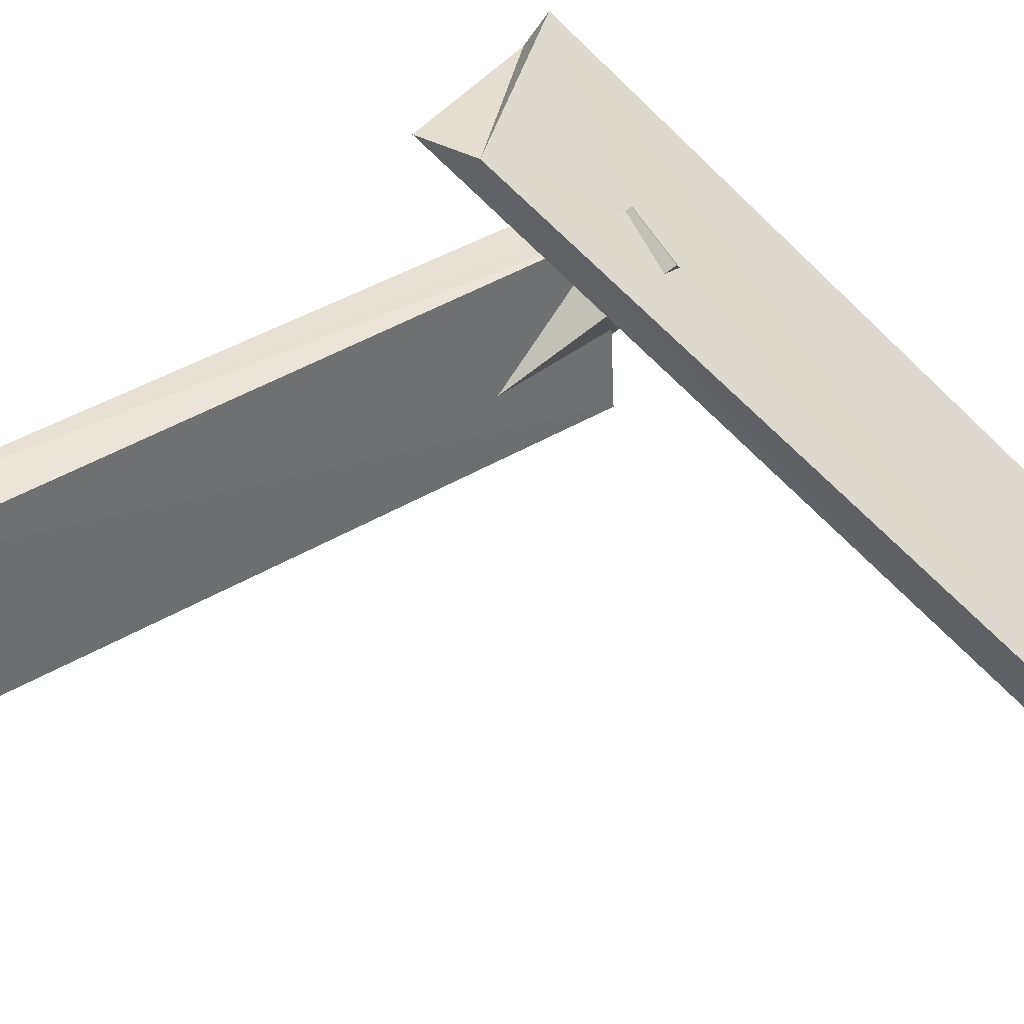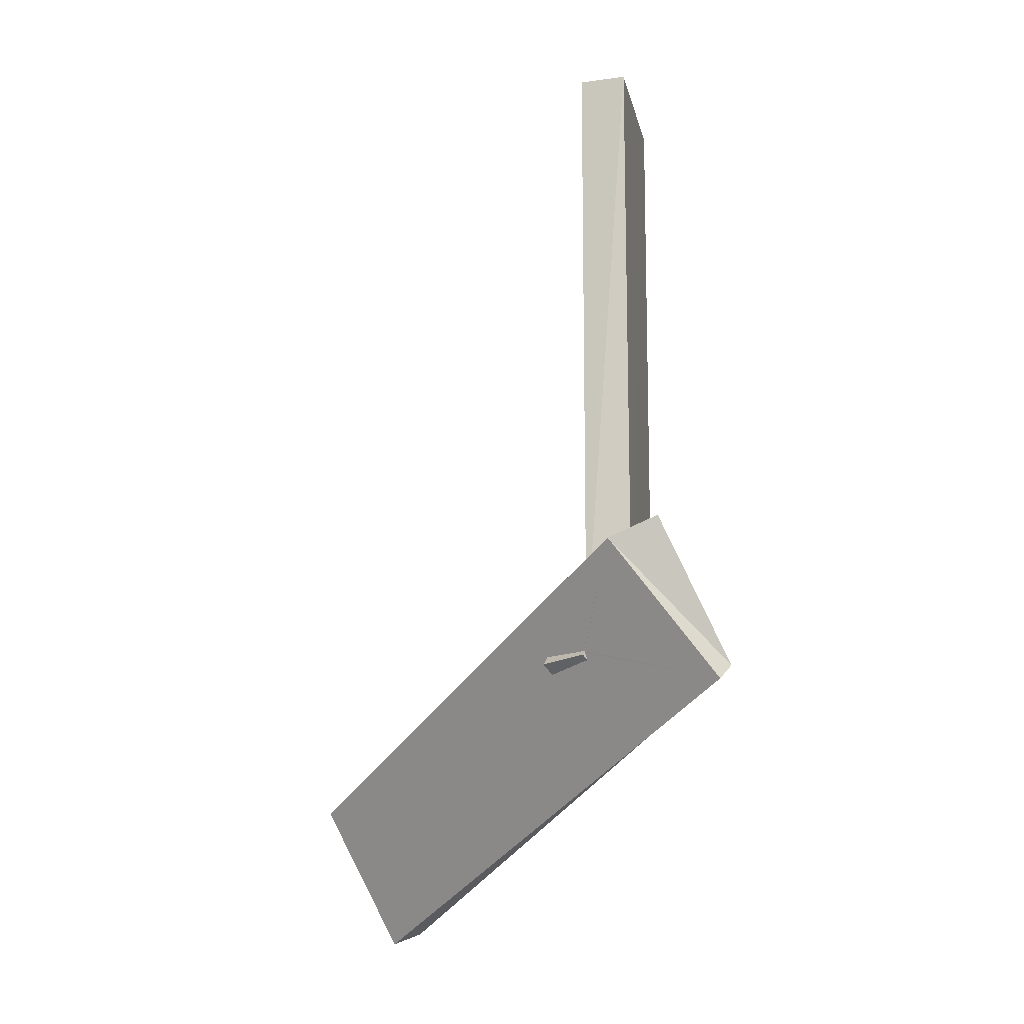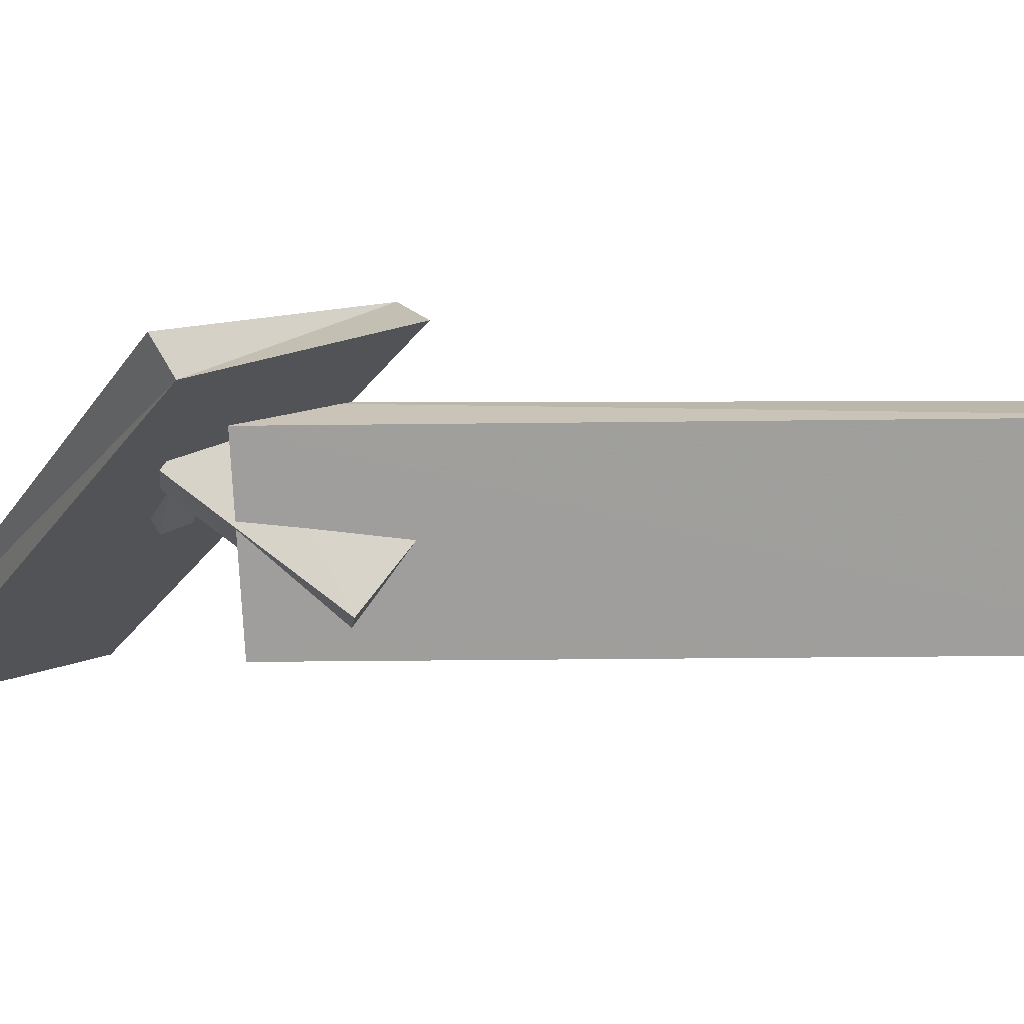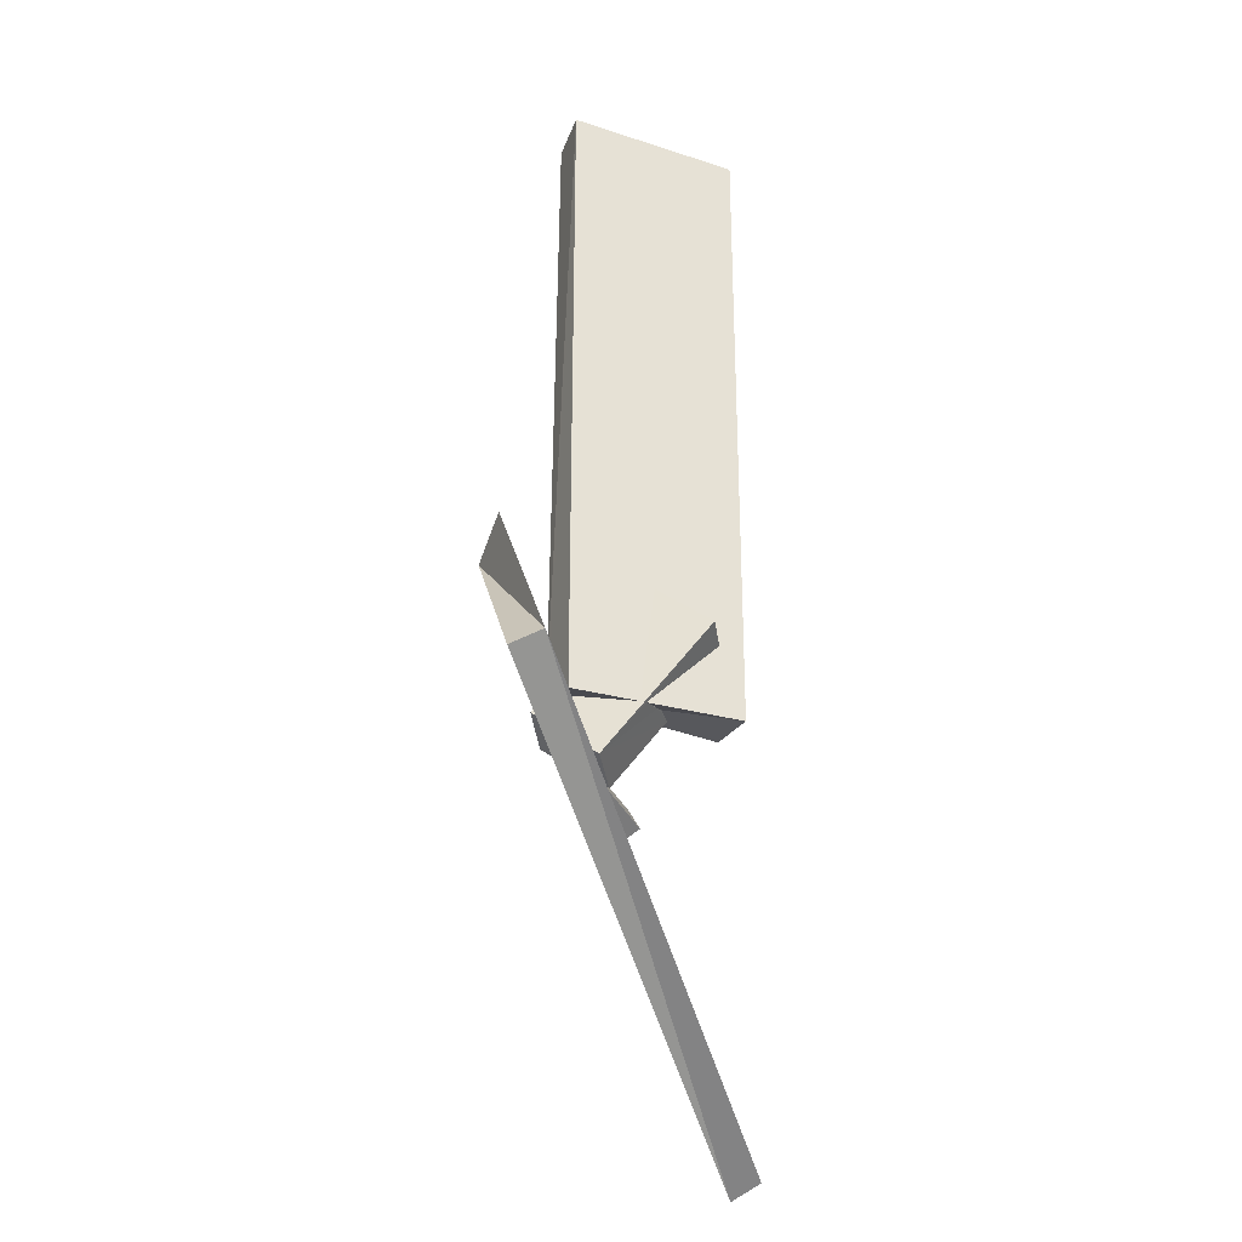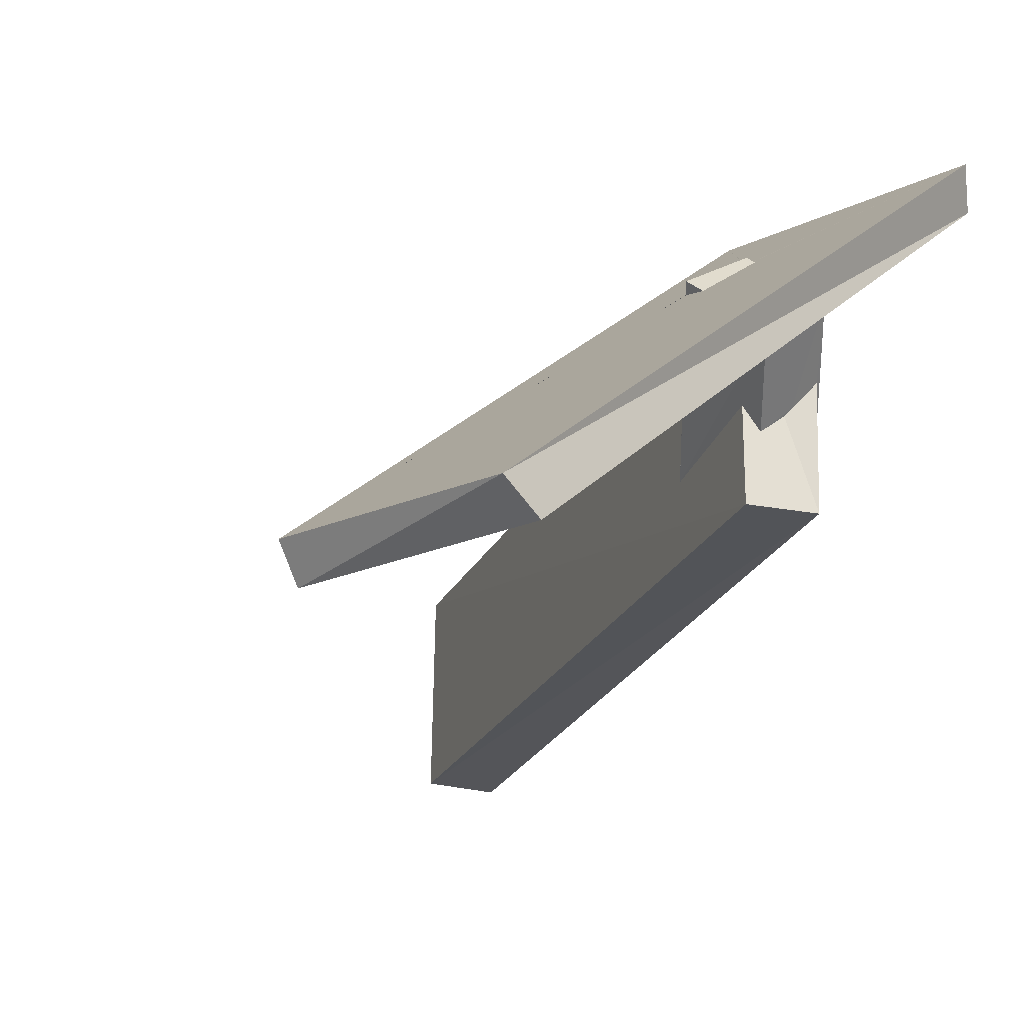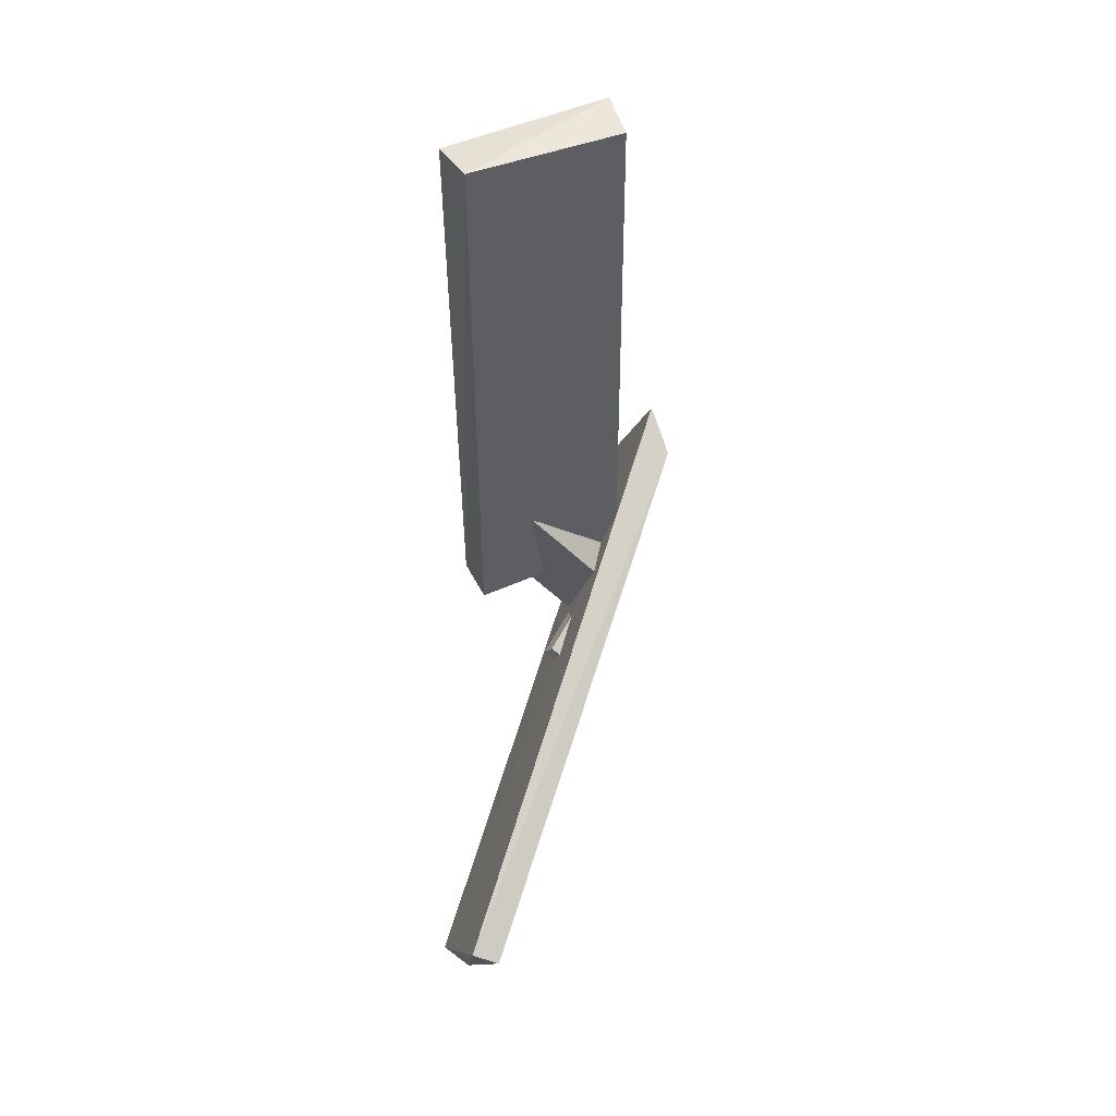
<metadata>
{"format":"obj","ext":"obj","renderer":"f3d","projection":"perspective","resolution":1024,"background":"white","views":[{"elev":39.0,"azim":-127.7,"up":"+Z"},{"elev":-13.4,"azim":11.2,"up":"+Y"},{"elev":19.5,"azim":88.3,"up":"+Z"},{"elev":-33.5,"azim":66.2,"up":"+Y"},{"elev":-22.5,"azim":-20.1,"up":"+Z"},{"elev":54.3,"azim":-112.9,"up":"+Y"}]}
</metadata>
<code>
o 067_Cube.275
v -0.4742 -5.866 -1.474
v -0.4616 -3.817 -0.3604
v -0.4457 6.073 1.465
v -0.4513 6.225 -1.446
v -0.4572 -5.807 -0.1167
v -0.4616 -3.819 -0.3608
v -0.4369 -4.668 1.542
v 0.4659 -5.973 -1.509
v 0.4501 6.08 1.546
v -0.2346 -5.847 -0.4573
v -0.6629 -7.037 0.358
v -1.072 -5.462 0.779
v -1.072 -5.464 0.7789
v -0.4473 -4.928 0.7058
v -0.4405 -5.419 1.22
v -0.3635 -4.766 1.549
v 0.4727 6.026 -1.549
v 0.08211 -5.872 -0.2072
v -0.8988 -6.15 0.6028
v -6.871 -8.405 -4.352
v -0.8239 -5.459 0.9472
v -0.4406 -5.45 1.207
v -0.2828 -4.893 1.548
v 1.184 -3.678 3.046
v 0.4657 -4.666 -1.075
v 0.4616 -6.049 0.2256
v 0.4582 -6.105 1.543
v 0.1677 -6.973 0.8914
v 0.1751 -5.916 -0.1008
v -0.6897 -7.002 0.3938
v -0.4573 -5.453 1.195
v -0.09377 -5.197 1.547
v -0.2782 -4.9 1.549
v 0.4645 -4.316 -0.5856
v 0.463 -3.863 0.06205
v 0.447 -6.098 1.544
v -0.6544 -6.995 0.4214
v -1.732 -7.139 -0.374
v -5.182 -11.24 -4.422
v -1.786 -7.028 -0.3622
v -1.256 -6.575 0.1842
v -1.579 -6.708 -0.08936
v -1.876 -6.834 -0.34
v -1.249 -6.571 0.1894
v -1.108 -6.718 0.2261
v -1.671 -7.267 -0.3857
v -0.8825 -6.939 0.2886
v 0.2163 -4.067 3
v 1.028 -4.617 -0.7225
v 0.462 -5.177 0.2289
v 0.4264 -6.091 1.533
v 2.476 -6.541 2.745
v 0.1029 -6.885 0.9837
v -5.673 -11.46 -4.075
v -7.155 -8.597 -3.901
v 0.4615 -6.052 0.327
v -0.1386 -5.844 1.249
v -1.28 -6.025 1.168
v 2.308 -6.858 3.264
v -1.226 -6.023 1.205
v -1.28 -6.024 1.168
v -0.4393 -6.025 1.742
v -0.4406 -6.016 1.743
v -1.197 -6.366 1.084
v -0.4626 -6.018 1.728
v -1.339 -6.183 1.278
v -0.4308 -6.058 1.733
v -0.4699 -6.096 1.798
v -0.3989 -6.195 1.698
v -0.4926 -6.209 1.628
v -0.4683 -6.017 1.724
v -0.4462 -6.015 1.739
v -1.737 -6.729 -0.4672
v -1.504 -7.142 -0.5456
f 1 2 3 4
f 15 14 22
f 7 2 14 15
f 7 3 2
f 1 5 6 2
f 8 1 4 17
f 17 9 27 35
f 17 35 34
f 27 50 35
f 34 25 17
f 25 8 17
f 27 56 50
f 25 26 8
f 23 9 16
f 9 3 7 16
f 27 9 32 36
f 23 33 32 9
f 51 27 36
f 57 56 27 51
f 18 1 8 26
f 5 1 10
f 1 18 10
f 18 26 29
f 9 17 4 3
f 66 68 60 58
f 68 71 60
f 31 14 21
f 14 2 12 21
f 65 68 72
f 71 68 65
f 22 14 31
f 72 68 63
f 64 66 61
f 11 30 19
f 13 6 11 19
f 11 6 5
f 61 66 58
f 6 13 12 2
f 5 10 11
f 49 28 26
f 28 10 29 26
f 29 10 18
f 26 25 49
f 28 11 10
f 50 56 49 35
f 56 28 49
f 67 68 69
f 53 28 56 57
f 63 68 62
f 62 68 67
f 68 66 70 69
f 66 64 70
f 37 30 11 28
f 28 53 37
f 49 25 34 35
f 67 69 59
f 59 62 67
f 48 63 62 59
f 69 70 64 59
f 65 63 48
f 48 60 65
f 65 72 63
f 60 71 65
f 48 58 60
f 55 54 59 64
f 61 58 55 64
f 48 55 58
f 48 24 20 55
f 30 37 53 52
f 53 36 52
f 52 39 30
f 45 44 30 47
f 30 39 46 47
f 39 20 38 46
f 41 20 19 44
f 43 40 20
f 20 41 42 43
f 40 38 20
f 44 19 30
f 53 57 51
f 32 24 52 36
f 7 12 20
f 20 24 7
f 24 16 7
f 24 23 16
f 15 21 12 7
f 13 19 20 12
f 32 33 23 24
f 15 22 31 21
f 53 51 36
f 54 39 52 59
f 54 55 20 39
f 52 24 48 59
f 73 41 44
f 73 43 42 41
f 74 73 45 47
f 45 73 44
f 46 74 47
f 40 43 74 38
f 74 46 38
f 43 73 74

</code>
